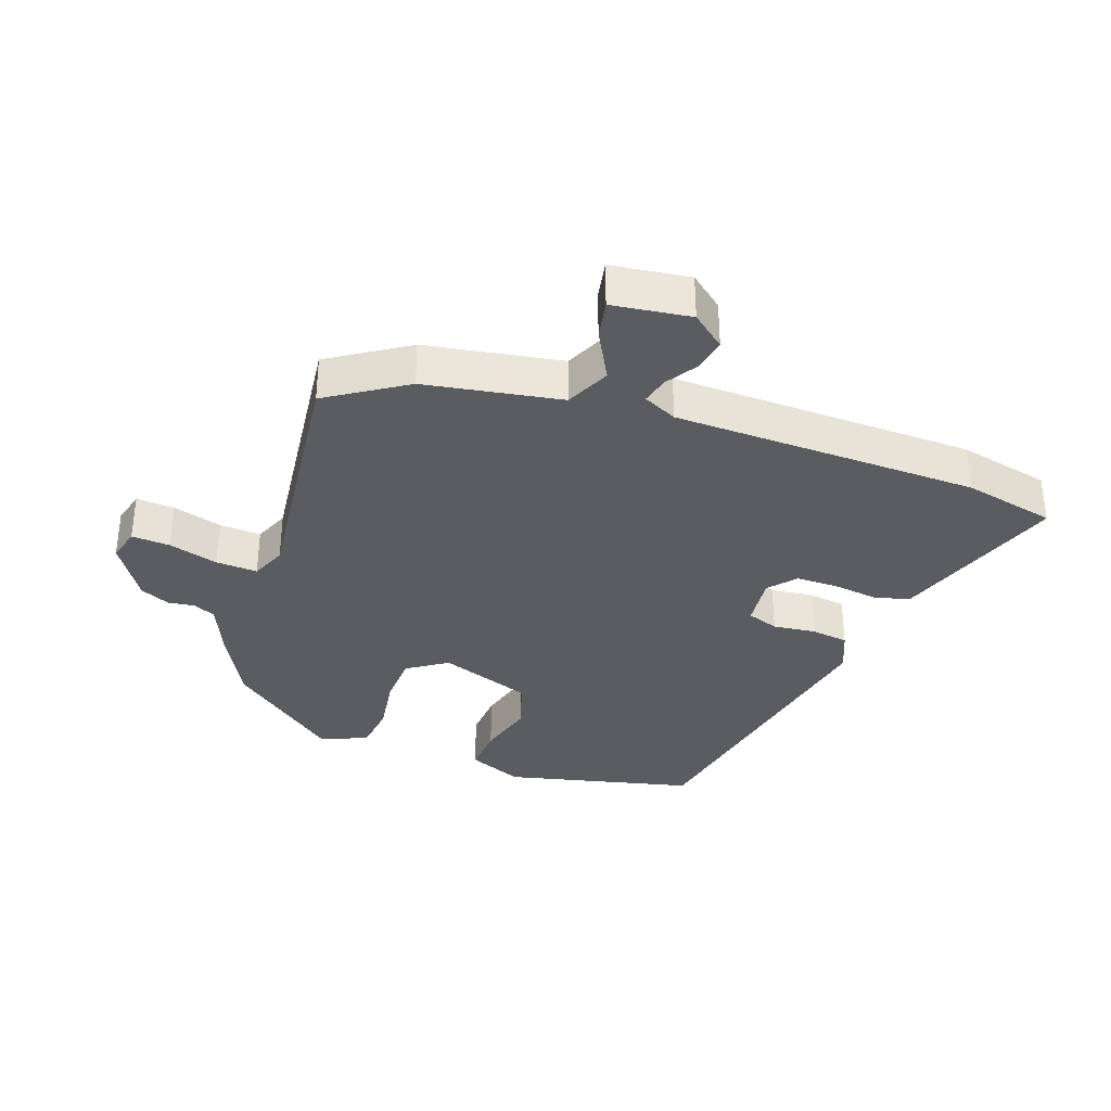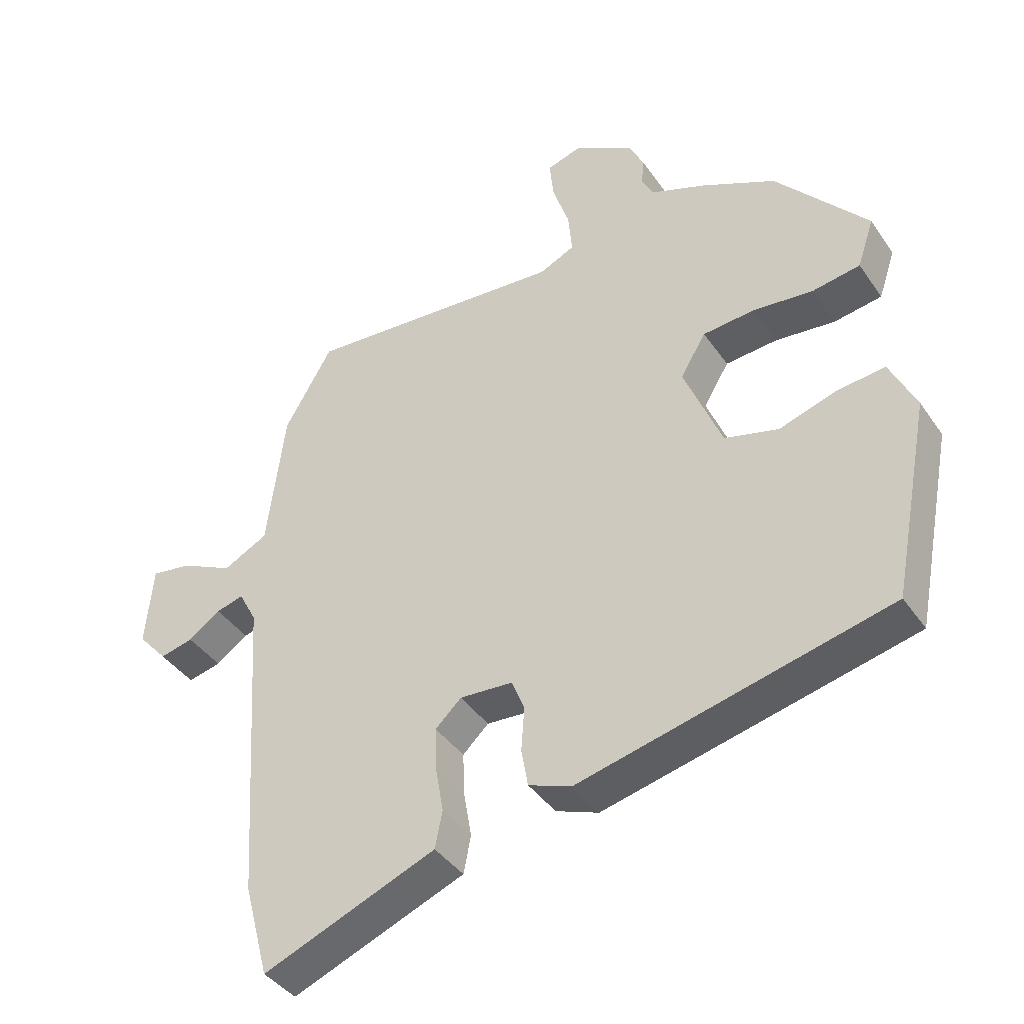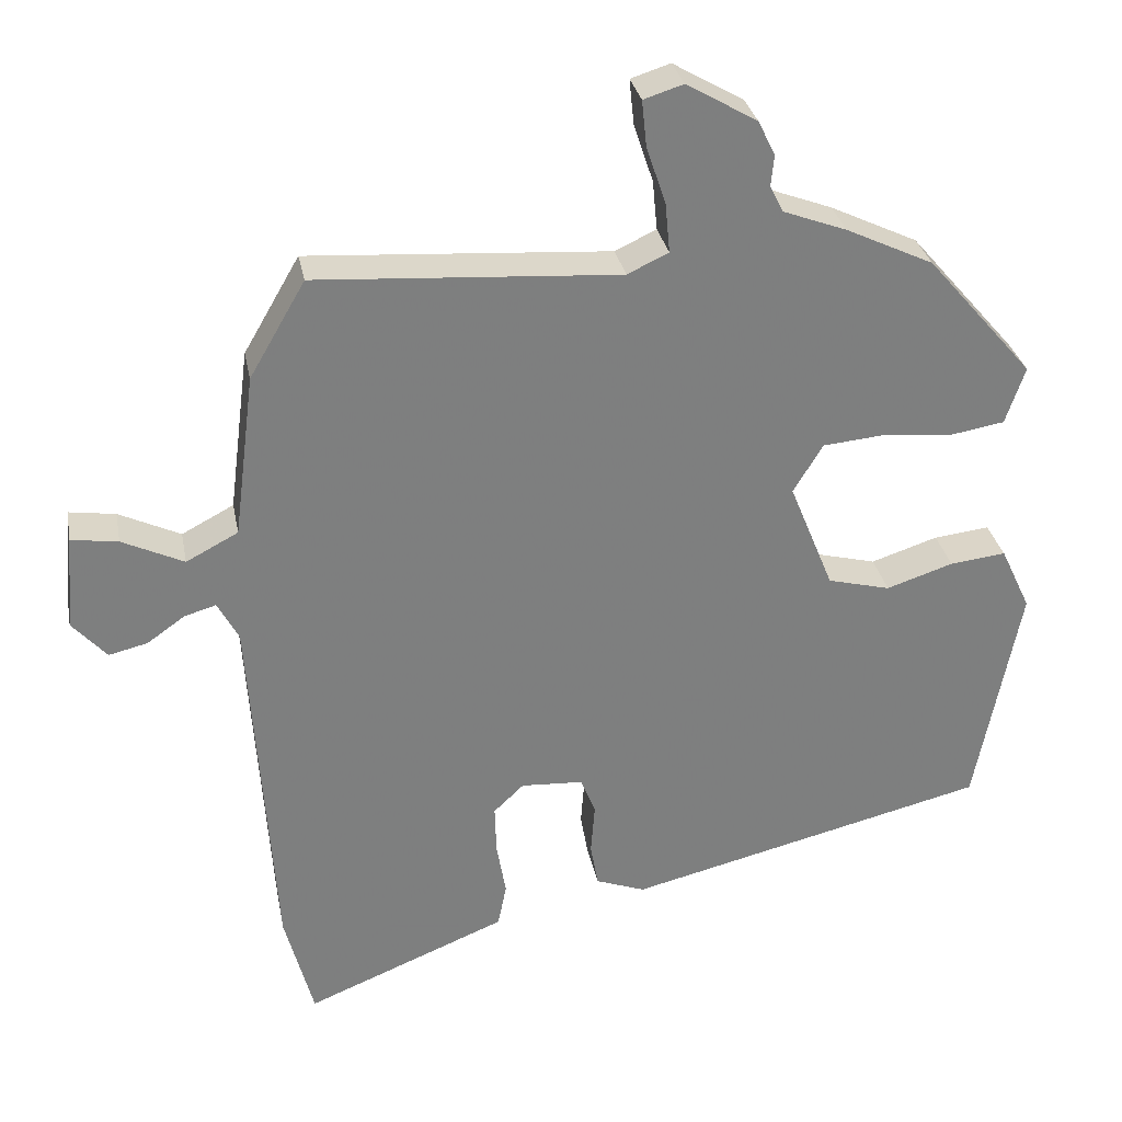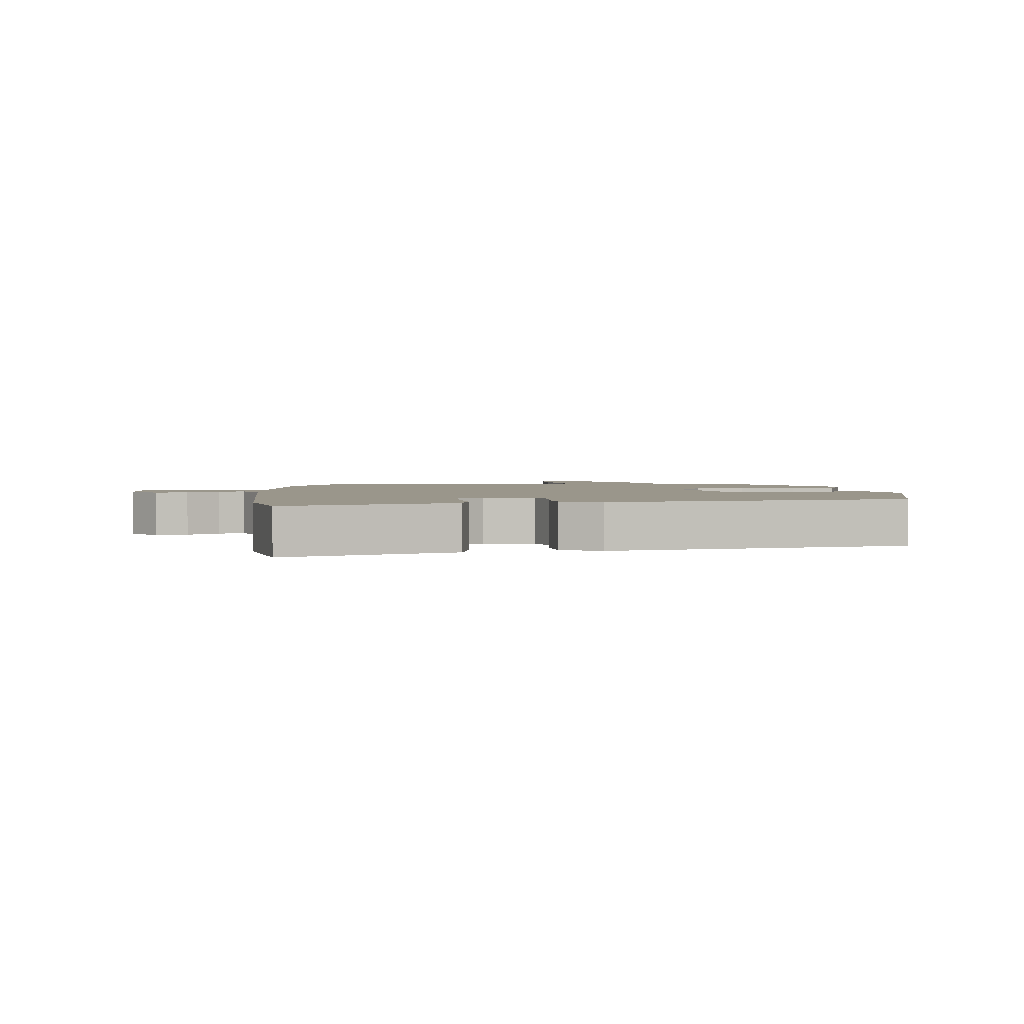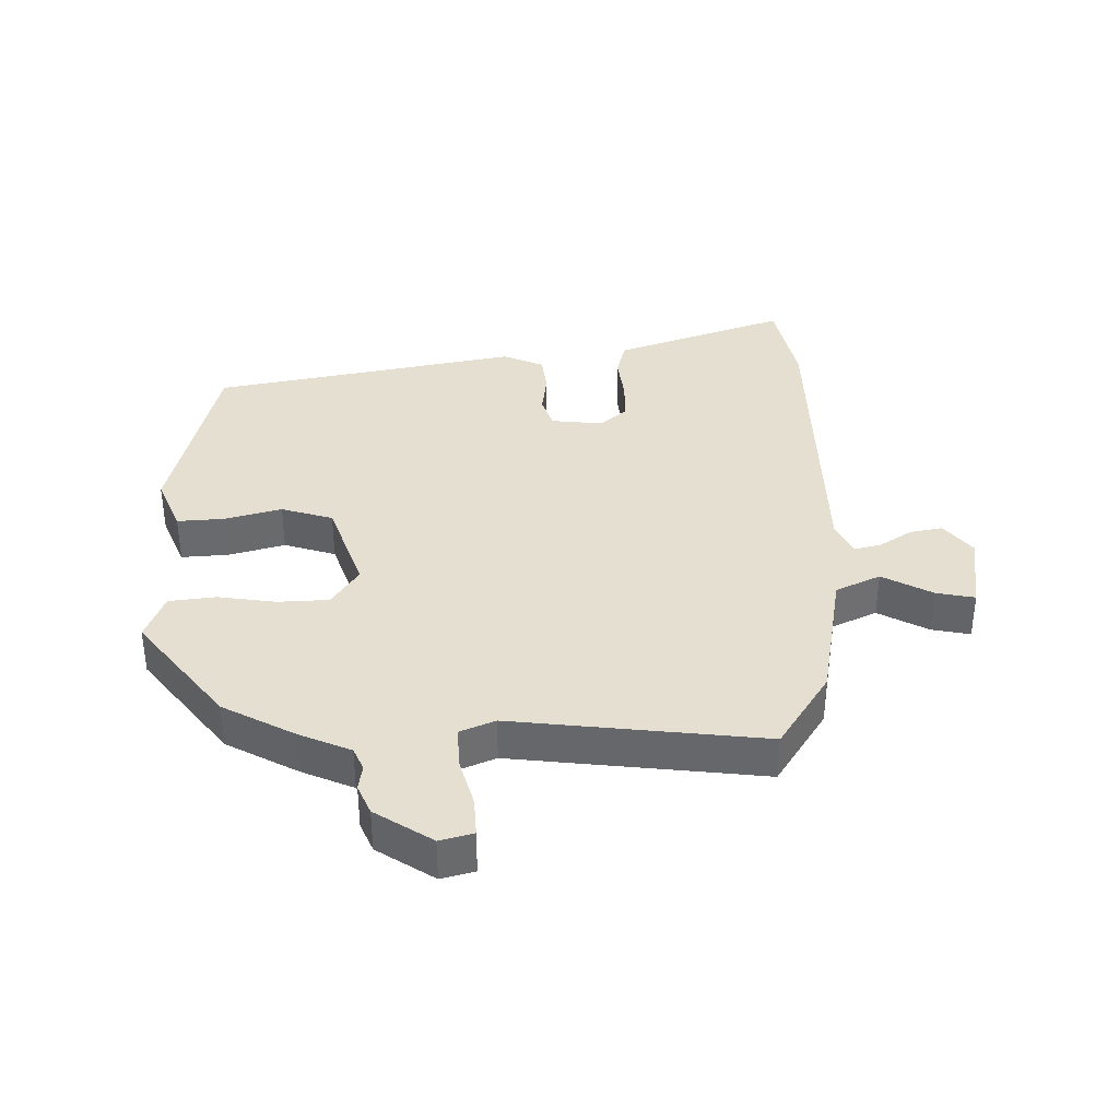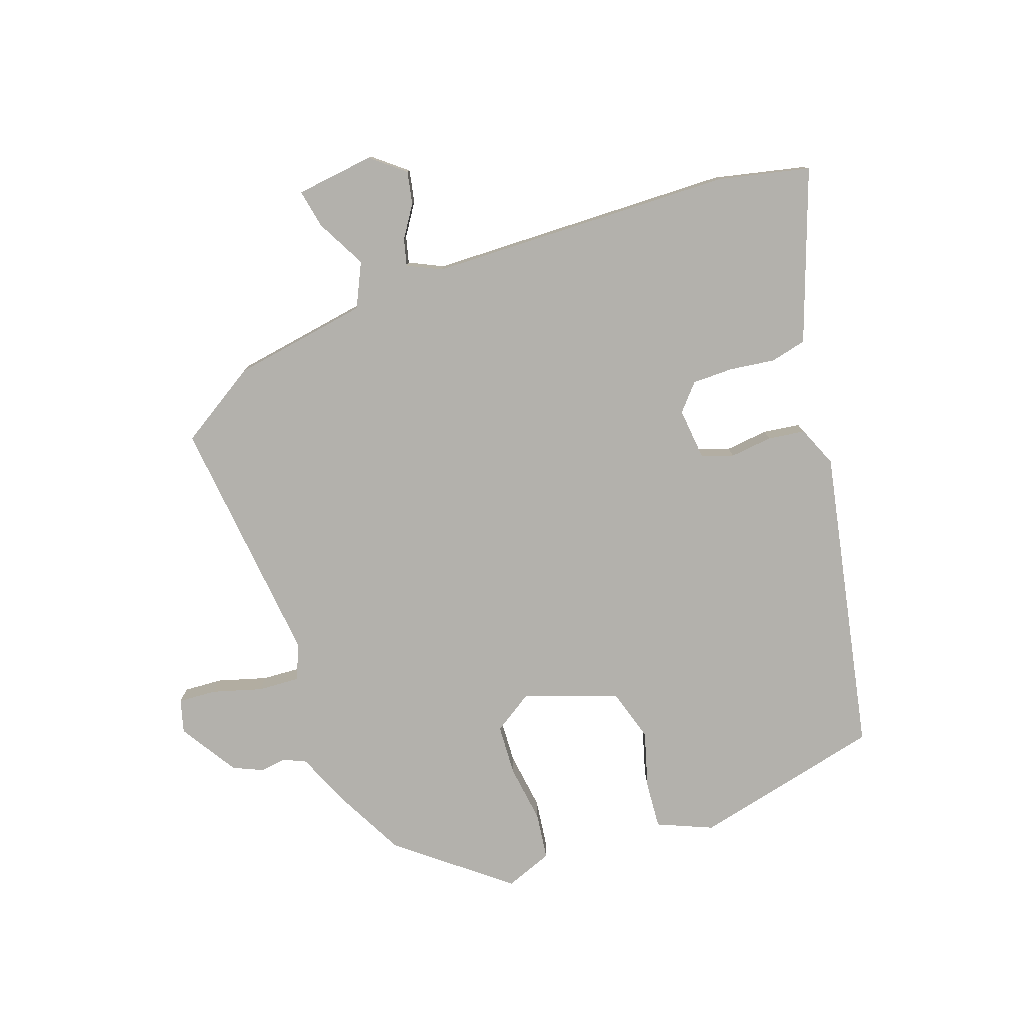
<metadata>
{"format":"obj","ext":"obj","renderer":"f3d","projection":"perspective","resolution":1024,"background":"white","views":[{"elev":-34.7,"azim":73.0,"up":"+Y"},{"elev":-40.1,"azim":-148.9,"up":"+Z"},{"elev":30.8,"azim":169.1,"up":"+Z"},{"elev":2.3,"azim":177.5,"up":"+Y"},{"elev":37.3,"azim":1.7,"up":"+Y"},{"elev":-79.0,"azim":111.6,"up":"+Y"}]}
</metadata>
<code>
v 0.509 0.07 -0.465
v 0.472 0.07 -0.605
v 0.274 0.07 -0.525
v 0.212 0.07 -0.5
v 0.201 0.07 -0.444
v 0.213 0.07 -0.374
v 0.215 0.07 -0.311
v 0.176 0.07 -0.274
v 0.096 0.07 -0.279
v 0.077 0.07 -0.327
v 0.082 0.07 -0.393
v 0.072 0.07 -0.45
v 0.008 0.07 -0.474
v -0.458 0.07 -0.362
v -0.515 0.07 -0.067
v -0.476 0.07 0.016
v -0.404 0.07 0.008
v -0.318 0.07 -0.02
v -0.237 0.07 0.001
v -0.18 0.07 0.142
v -0.218 0.07 0.205
v -0.296 0.07 0.212
v -0.386 0.07 0.203
v -0.458 0.07 0.215
v -0.483 0.07 0.289
v -0.345 0.07 0.449
v -0.232 0.07 0.503
v -0.15 0.07 0.534
v -0.133 0.07 0.568
v -0.137 0.07 0.608
v -0.115 0.07 0.653
v -0.024 0.07 0.706
v 0.027 0.07 0.69
v 0.021 0.07 0.631
v -0.004 0.07 0.556
v -0.01 0.07 0.492
v 0.043 0.07 0.467
v 0.433 0.07 0.494
v 0.505 0.07 0.37
v 0.532 0.07 0.159
v 0.599 0.07 0.124
v 0.678 0.07 0.162
v 0.738 0.07 0.171
v 0.749 0.07 0.049
v 0.705 0.07 -0.001
v 0.655 0.07 0.011
v 0.607 0.07 0.045
v 0.566 0.07 0.057
v 0.539 0.07 0.006
v 0.509 0 -0.465
v 0.472 0 -0.605
v 0.274 0 -0.525
v 0.212 0 -0.5
v 0.201 0 -0.444
v 0.213 0 -0.374
v 0.215 0 -0.311
v 0.176 0 -0.274
v 0.096 0 -0.279
v 0.077 0 -0.327
v 0.082 0 -0.393
v 0.072 0 -0.45
v 0.008 0 -0.474
v -0.458 0 -0.362
v -0.515 0 -0.067
v -0.476 0 0.016
v -0.404 0 0.008
v -0.318 0 -0.02
v -0.237 0 0.001
v -0.18 0 0.142
v -0.218 0 0.205
v -0.296 0 0.212
v -0.386 0 0.203
v -0.458 0 0.215
v -0.483 0 0.289
v -0.345 0 0.449
v -0.232 0 0.503
v -0.15 0 0.534
v -0.133 0 0.568
v -0.137 0 0.608
v -0.115 0 0.653
v -0.024 0 0.706
v 0.027 0 0.69
v 0.021 0 0.631
v -0.004 0 0.556
v -0.01 0 0.492
v 0.043 0 0.467
v 0.433 0 0.494
v 0.505 0 0.37
v 0.532 0 0.159
v 0.599 0 0.124
v 0.678 0 0.162
v 0.738 0 0.171
v 0.749 0 0.049
v 0.705 0 -0.001
v 0.655 0 0.011
v 0.607 0 0.045
v 0.566 0 0.057
v 0.539 0 0.006
f 45 46 47
f 44 45 47
f 43 44 47
f 42 43 47
f 41 42 47
f 40 41 47 48
f 37 38 39 40
f 40 48 49
f 37 40 49
f 36 37 49
f 33 34 35
f 32 33 35
f 31 32 35
f 30 31 35
f 29 30 35
f 28 29 35 36
f 27 28 36
f 26 27 36
f 25 26 36
f 24 25 36
f 23 24 36
f 22 23 36
f 21 22 36
f 49 1 2
f 36 49 2
f 21 36 2
f 20 21 2
f 16 17 18
f 15 16 18
f 14 15 18
f 13 14 18
f 12 13 18
f 11 12 18
f 10 11 18
f 9 10 18 19
f 8 9 19 20
f 3 4 5 6
f 3 6 7
f 2 3 7
f 20 2 7
f 7 8 20
f 96 95 94
f 96 94 93
f 96 93 92
f 96 92 91
f 96 91 90
f 97 96 90 89
f 89 88 87 86
f 98 97 89
f 98 89 86
f 98 86 85
f 84 83 82
f 84 82 81
f 84 81 80
f 84 80 79
f 84 79 78
f 85 84 78 77
f 85 77 76
f 85 76 75
f 85 75 74
f 85 74 73
f 85 73 72
f 85 72 71
f 85 71 70
f 51 50 98
f 51 98 85
f 51 85 70
f 51 70 69
f 67 66 65
f 67 65 64
f 67 64 63
f 67 63 62
f 67 62 61
f 67 61 60
f 67 60 59
f 68 67 59 58
f 69 68 58 57
f 55 54 53 52
f 56 55 52
f 56 52 51
f 56 51 69
f 69 57 56
f 1 50 51 2
f 2 51 52 3
f 3 52 53 4
f 4 53 54 5
f 5 54 55 6
f 6 55 56 7
f 7 56 57 8
f 8 57 58 9
f 9 58 59 10
f 10 59 60 11
f 11 60 61 12
f 12 61 62 13
f 13 62 63 14
f 14 63 64 15
f 15 64 65 16
f 16 65 66 17
f 17 66 67 18
f 18 67 68 19
f 19 68 69 20
f 20 69 70 21
f 21 70 71 22
f 22 71 72 23
f 23 72 73 24
f 24 73 74 25
f 25 74 75 26
f 26 75 76 27
f 27 76 77 28
f 28 77 78 29
f 29 78 79 30
f 30 79 80 31
f 31 80 81 32
f 32 81 82 33
f 33 82 83 34
f 34 83 84 35
f 35 84 85 36
f 36 85 86 37
f 37 86 87 38
f 38 87 88 39
f 39 88 89 40
f 40 89 90 41
f 41 90 91 42
f 42 91 92 43
f 43 92 93 44
f 44 93 94 45
f 45 94 95 46
f 46 95 96 47
f 47 96 97 48
f 48 97 98 49
f 49 98 50 1

</code>
